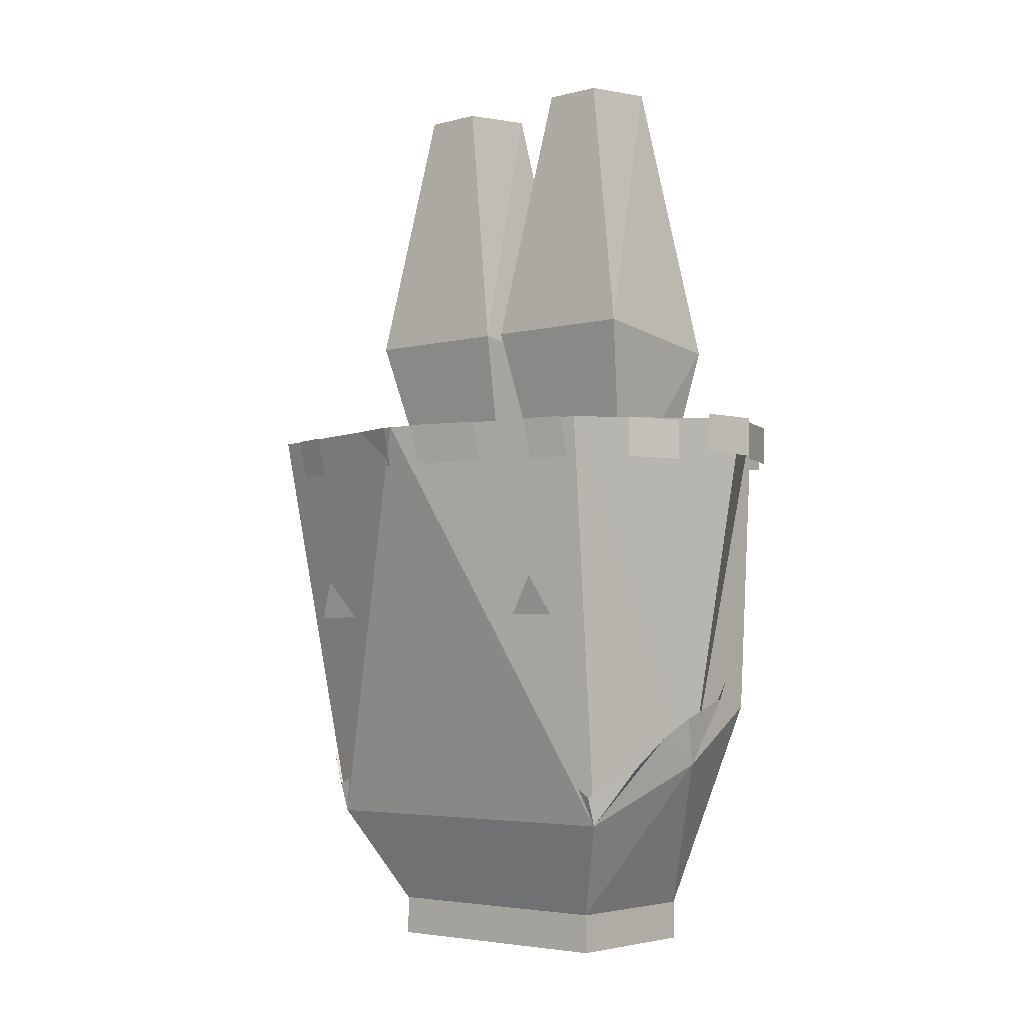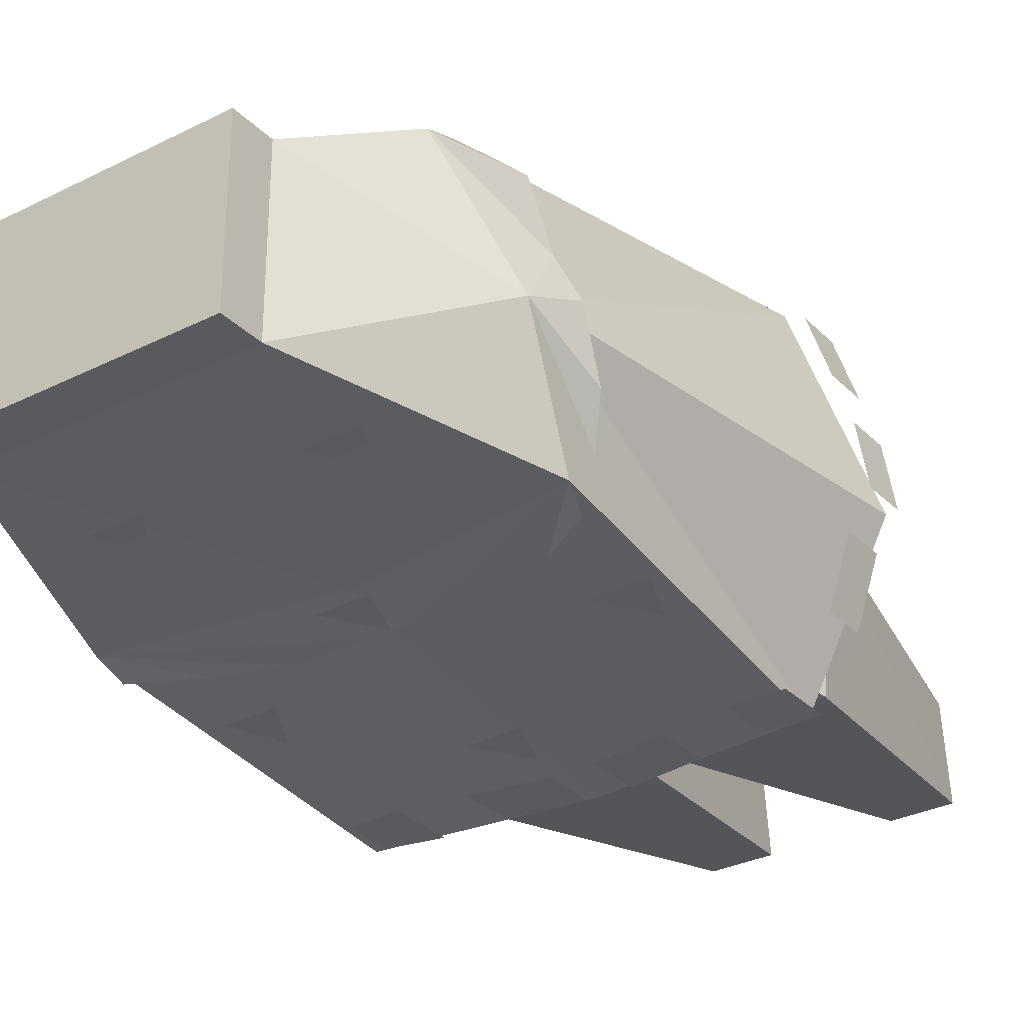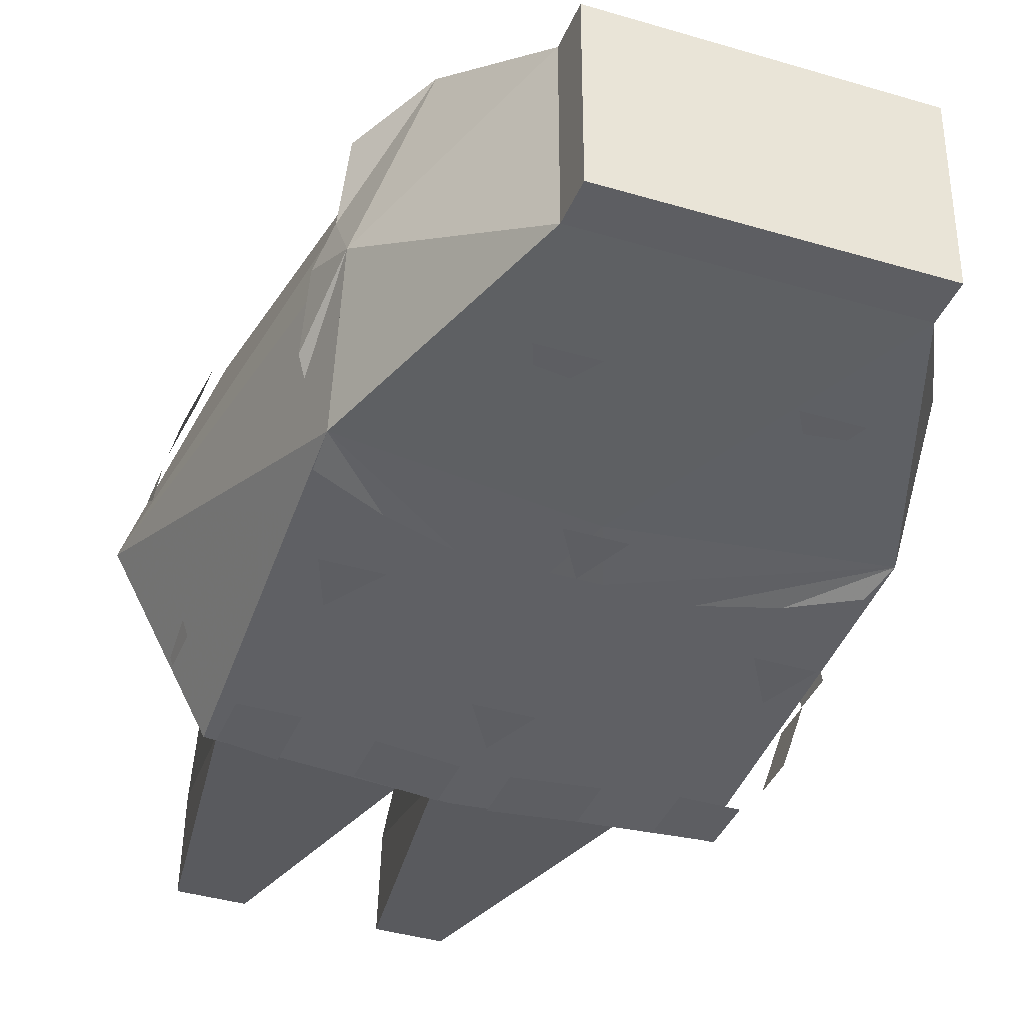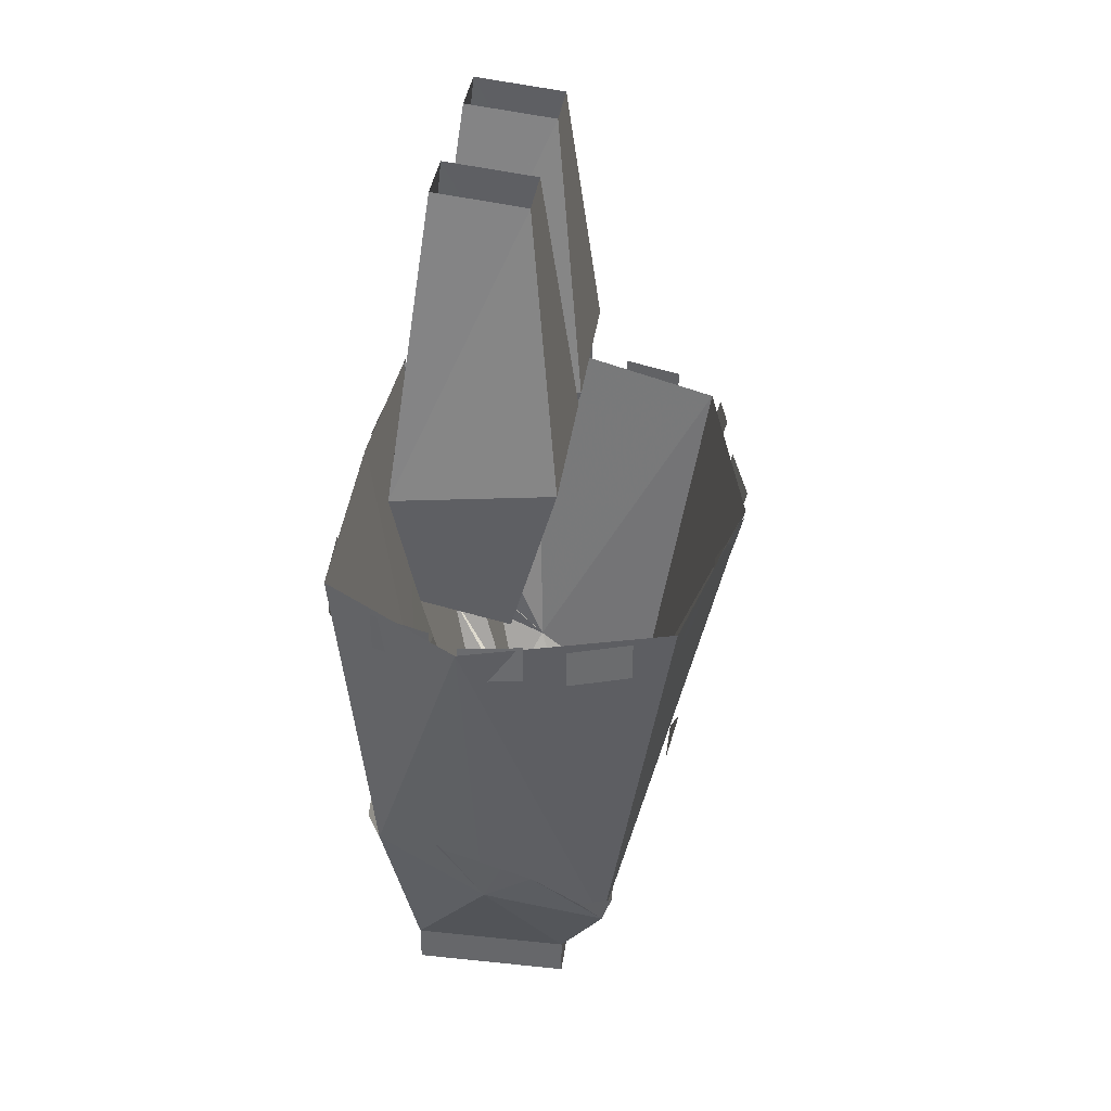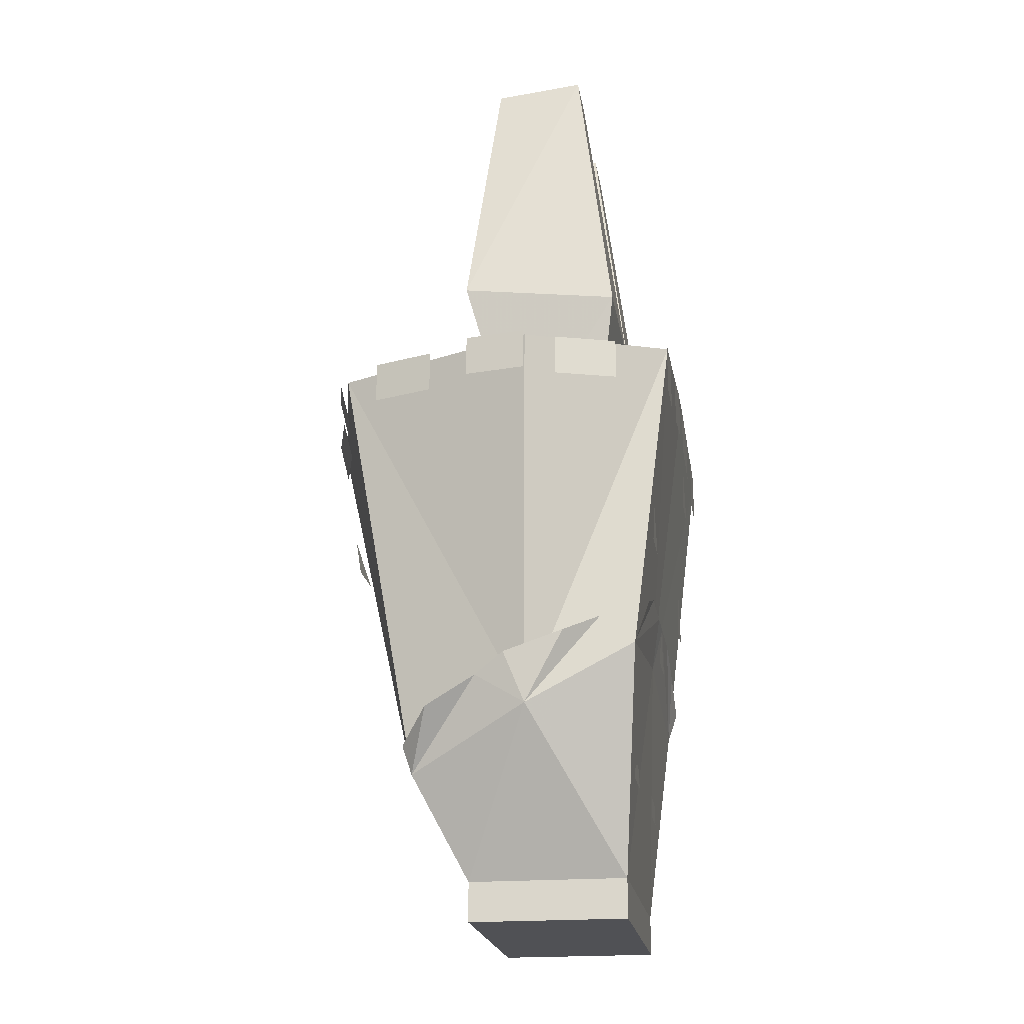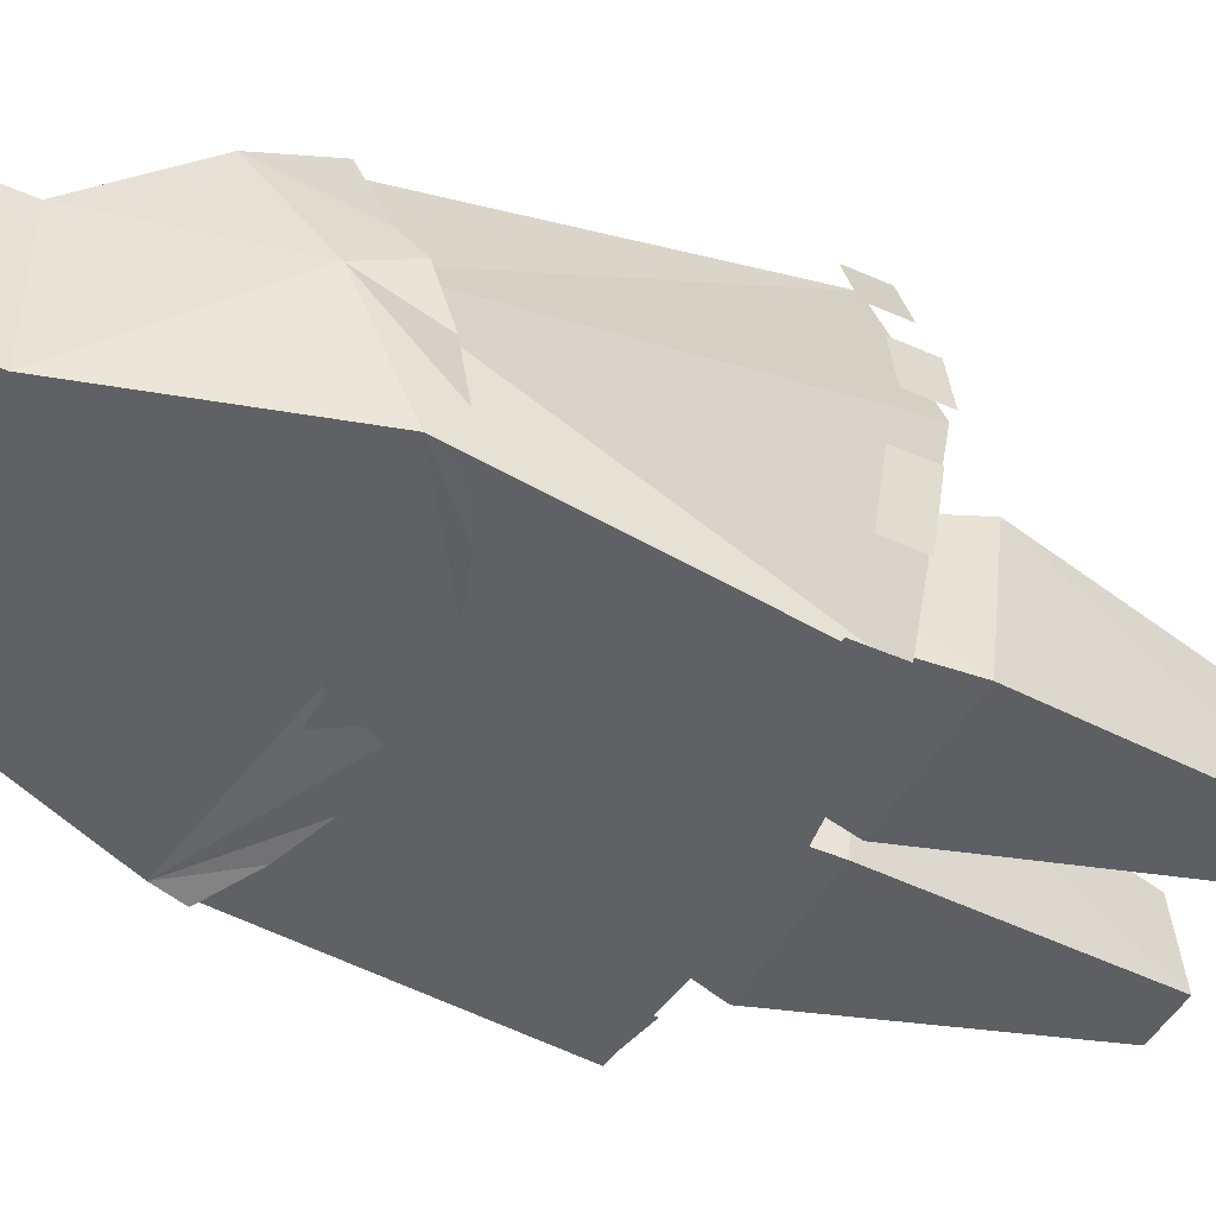
<metadata>
{"format":"obj","ext":"obj","renderer":"f3d","projection":"perspective","resolution":1024,"background":"white","views":[{"elev":-4.2,"azim":40.2,"up":"+Y"},{"elev":-31.0,"azim":35.8,"up":"+Z"},{"elev":-38.4,"azim":-20.8,"up":"+Z"},{"elev":36.8,"azim":-82.3,"up":"+Y"},{"elev":-20.2,"azim":98.7,"up":"+Y"},{"elev":-46.7,"azim":63.2,"up":"+Z"}]}
</metadata>
<code>
o item/karils_leatherskirt/male
v 17 -78 19
v 15 -74 20
v 12 -78 19
v -11 -78 19
v -14 -74 20
v -16 -78 19
v 5 -68 22
v 2 -64 23
v 0 -68 22
v 5 -86 17
v 2 -81 18
v 0 -86 17
v 13 -100 13
v 11 -95 14
v 8 -100 13
v -6 -100 13
v -9 -95 14
v -11 -100 13
v 20 -56 -14
v 21 -88 -10
v 0 -85 -10
v 0 -54 -14
v -20 -56 -14
v -21 -88 -10
v -28 -57 0
v -22 -94 1
v -18 -100 13
v -21 -58 20
v 0 -58 25
v 0 -100 13
v 18 -100 13
v 21 -58 20
v 22 -94 1
v 28 -57 0
v 13 -110 -8
v 2 -80 -11
v 9 -80 -11
v 15 -82 -11
v 20 -85 -11
v -2 -80 -11
v -9 -80 -11
v -15 -82 -11
v -21 -85 -11
v 0 -80 -11
v -21 -85 -7
v -23 -87 -3
v -23 -88 0
v -23 -89 3
v -22 -91 6
v -22 -94 11
v -18 -97 14
v -15 -95 14
v -9 -94 14
v -2 -93 14
v 0 -93 14
v 2 -93 14
v 9 -94 14
v 15 -95 14
v 18 -97 14
v 22 -94 11
v 22 -91 6
v 23 -89 3
v 23 -88 0
v 23 -87 -3
v 21 -85 -7
v -13 -110 -8
v -13 -110 8
v 13 -110 8
v 13 -114 -8
v -13 -114 -8
v -13 -114 8
v 13 -114 8
v 10 -95 0
v 8 -95 0
v -6 -95 0
v -8 -95 0
v -3 -62 -6
v -14 -62 -6
v 14 -62 -6
v 3 -62 -6
v -3 -64 3
v -1 -46 8
v -17 -46 8
v -14 -64 3
v -17 -48 -8
v -1 -48 -8
v -6 -18 -4
v -6 -19 5
v -12 -19 5
v -12 -18 -4
v 17 -48 -8
v 1 -48 -8
v 12 -18 -4
v 17 -46 8
v 14 -64 3
v 1 -46 8
v 3 -64 3
v 6 -19 5
v 6 -18 -4
v 12 -19 5
v -18 -77 -12
v -16 -72 -12
v -13 -77 -12
v 15 -77 -12
v 18 -72 -12
v 20 -77 -12
v -3 -67 -14
v 0 -62 -14
v 2 -67 -14
v -3 -85 -11
v 2 -85 -11
v -11 -100 -9
v -9 -95 -9
v -6 -100 -9
v 8 -100 -9
v 11 -95 -9
v 13 -100 -9
v 25 -57 -9
v 27 -57 -3
v 27 -61 -3
v 25 -61 -9
v 29 -61 0
v 29 -57 0
v 28 -57 6
v 28 -61 6
v 16 -56 -14
v 21 -56 -14
v 21 -61 -14
v 16 -61 -14
v 10 -60 -14
v 3 -54 -14
v 10 -55 -14
v 3 -59 -14
v 3 -58 25
v 3 -62 24
v 10 -62 22
v 10 -58 23
v -8 -55 -14
v -1 -54 -14
v -1 -59 -14
v -8 -60 -14
v -1 -62 24
v -1 -58 25
v -8 -58 23
v -8 -62 22
v -14 -61 -14
v -19 -61 -14
v -19 -56 -14
v -14 -55 -14
v -18 -58 21
v -18 -62 20
v -14 -62 21
v -14 -58 22
v -23 -61 -9
v -25 -61 -3
v -25 -57 -3
v -23 -57 -9
v -26 -61 6
v -26 -57 6
v -27 -57 0
v -27 -61 0
v -23 -62 16
v -23 -58 16
v -25 -58 10
v -25 -62 10
v 27 -62 10
v 27 -58 10
v 25 -58 16
v 25 -62 16
v 16 -62 21
v 20 -62 20
v 20 -58 21
v 16 -58 22
f 1 2 3
f 4 5 6
f 7 8 9
f 10 11 12
f 13 14 15
f 16 17 18
f 19 20 21
f 19 21 22
f 22 21 23
f 23 21 24
f 23 24 25
f 25 24 26
f 25 26 27
f 25 27 28
f 28 27 29
f 29 27 30
f 29 30 31
f 29 31 32
f 32 31 33
f 32 33 34
f 34 33 19
f 19 33 20
f 20 33 35
f 20 35 21
f 20 21 36
f 20 36 37
f 20 37 38
f 20 38 39
f 40 21 24
f 40 24 41
f 41 24 42
f 42 24 43
f 40 44 21
f 21 44 36
f 45 24 26
f 45 26 46
f 46 26 47
f 47 26 48
f 48 26 49
f 49 26 27
f 49 27 50
f 50 27 51
f 51 27 52
f 52 27 53
f 53 27 54
f 54 27 30
f 54 30 55
f 55 30 56
f 56 30 31
f 56 31 57
f 57 31 58
f 58 31 59
f 59 31 60
f 60 31 61
f 61 31 33
f 61 33 62
f 62 33 63
f 63 33 64
f 64 33 65
f 65 33 20
f 21 35 66
f 21 66 24
f 24 66 26
f 26 66 67
f 26 67 27
f 27 67 30
f 30 67 68
f 30 68 31
f 31 68 33
f 33 68 35
f 35 68 69
f 35 69 66
f 66 69 70
f 66 70 67
f 67 70 71
f 67 71 72
f 67 72 68
f 68 72 69
f 69 72 71
f 69 71 70
f 73 74 20
f 74 73 31
f 24 75 76
f 76 75 27
f 76 75 77
f 76 77 78
f 74 73 79
f 74 79 80
f 81 82 83
f 81 83 84
f 84 83 78
f 78 83 85
f 78 85 86
f 78 86 77
f 77 86 81
f 81 86 82
f 82 86 87
f 82 87 88
f 82 88 89
f 82 89 83
f 83 89 85
f 85 89 90
f 85 90 87
f 85 87 86
f 91 79 80
f 91 80 92
f 91 92 93
f 91 93 94
f 91 94 95
f 91 95 79
f 95 94 96
f 95 96 97
f 97 96 80
f 80 96 92
f 92 96 98
f 92 98 99
f 92 99 93
f 94 100 98
f 94 98 96
f 93 100 94
f 101 102 103
f 104 105 106
f 107 108 109
f 110 44 111
f 112 113 114
f 115 116 117
f 118 119 120
f 118 120 121
f 122 123 124
f 122 124 125
f 126 127 128
f 126 128 129
f 130 131 132
f 131 130 133
f 134 135 136
f 134 136 137
f 138 139 140
f 138 140 141
f 142 143 144
f 142 144 145
f 146 147 148
f 146 148 149
f 150 151 152
f 150 152 153
f 154 155 156
f 154 156 157
f 158 159 160
f 158 160 161
f 162 163 164
f 162 164 165
f 166 167 168
f 166 168 169
f 170 171 172
f 170 172 173

</code>
